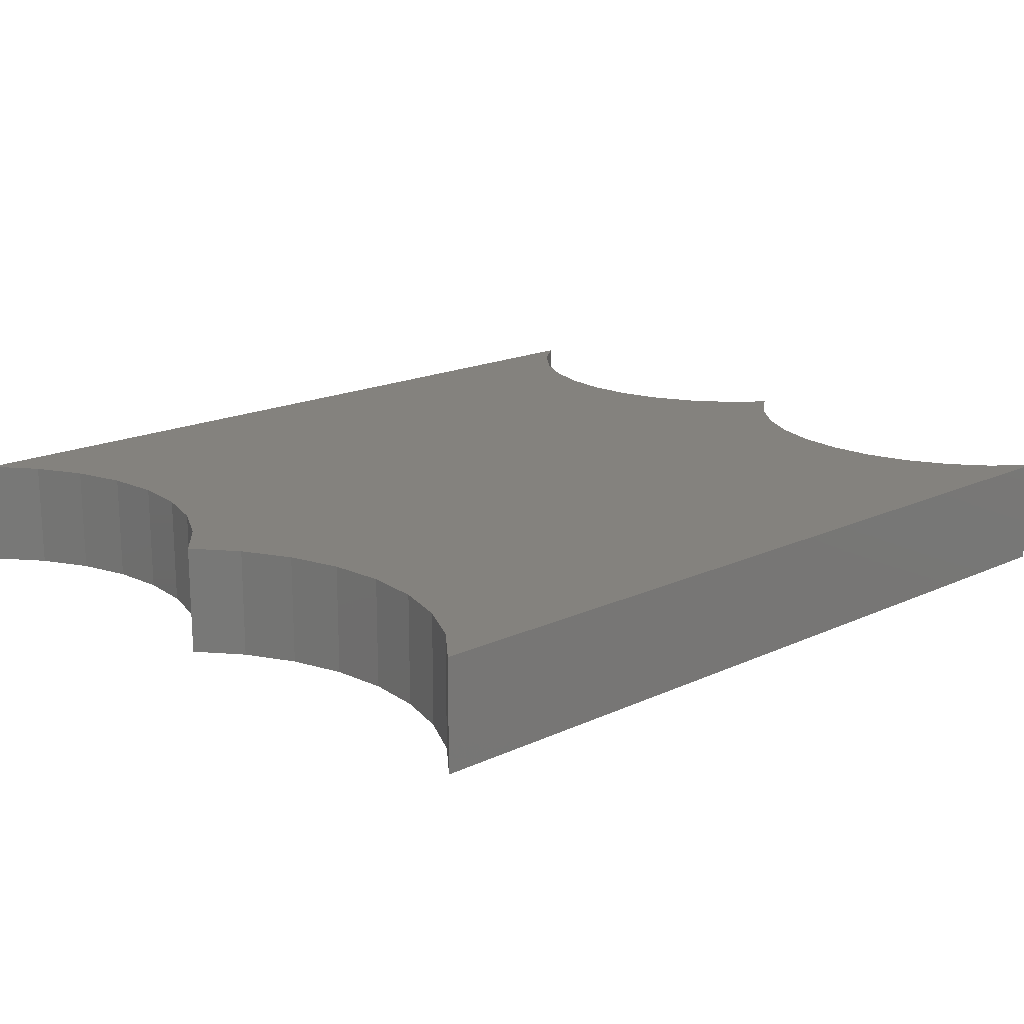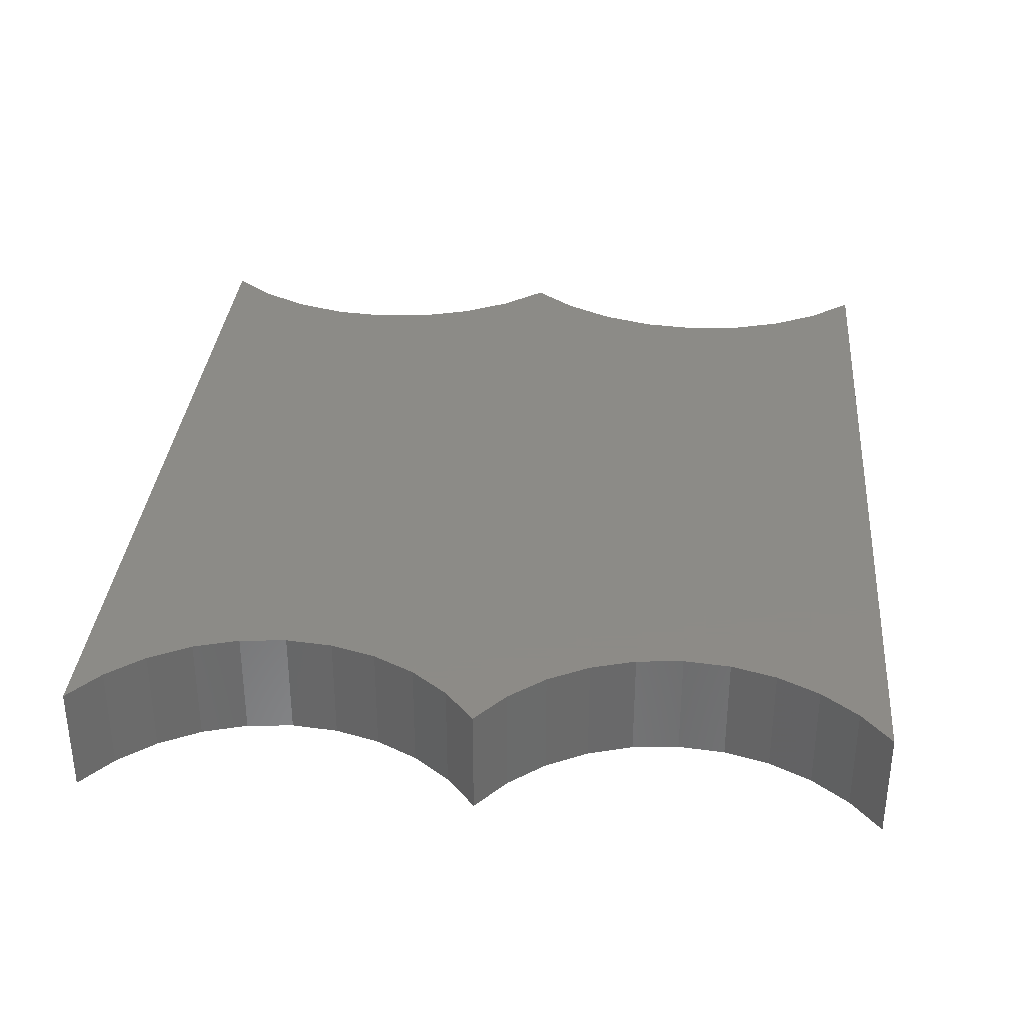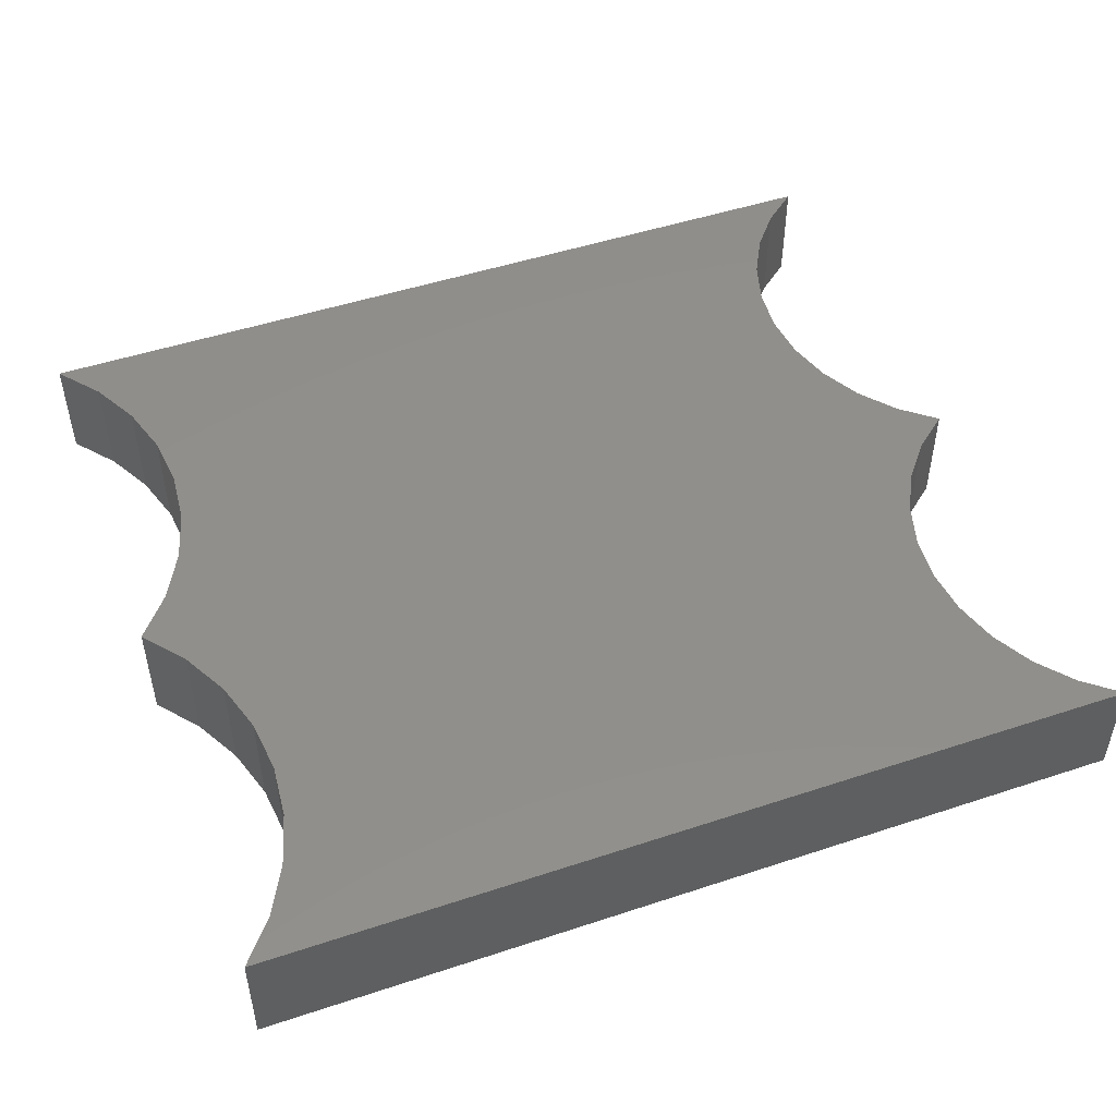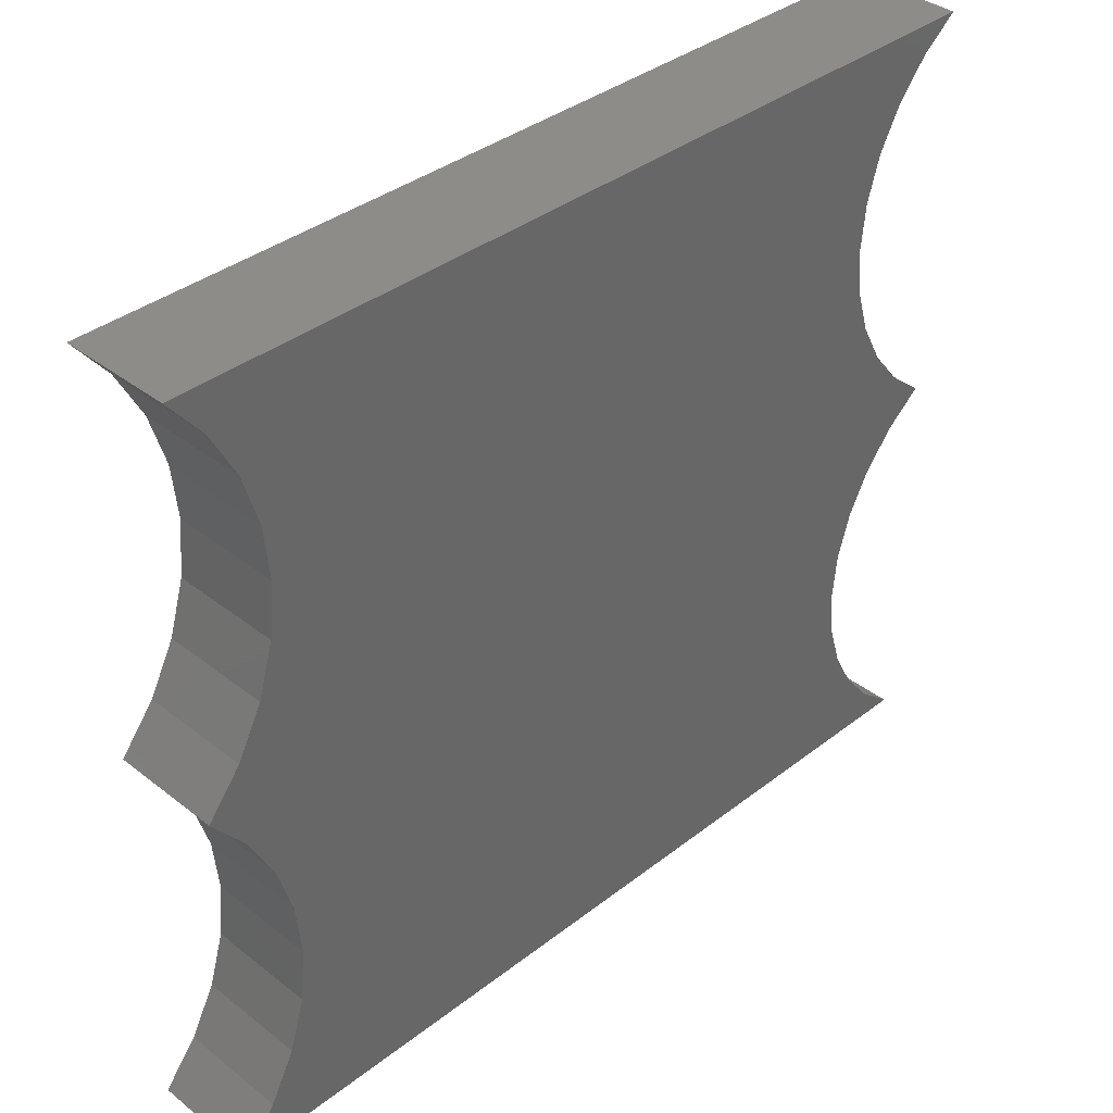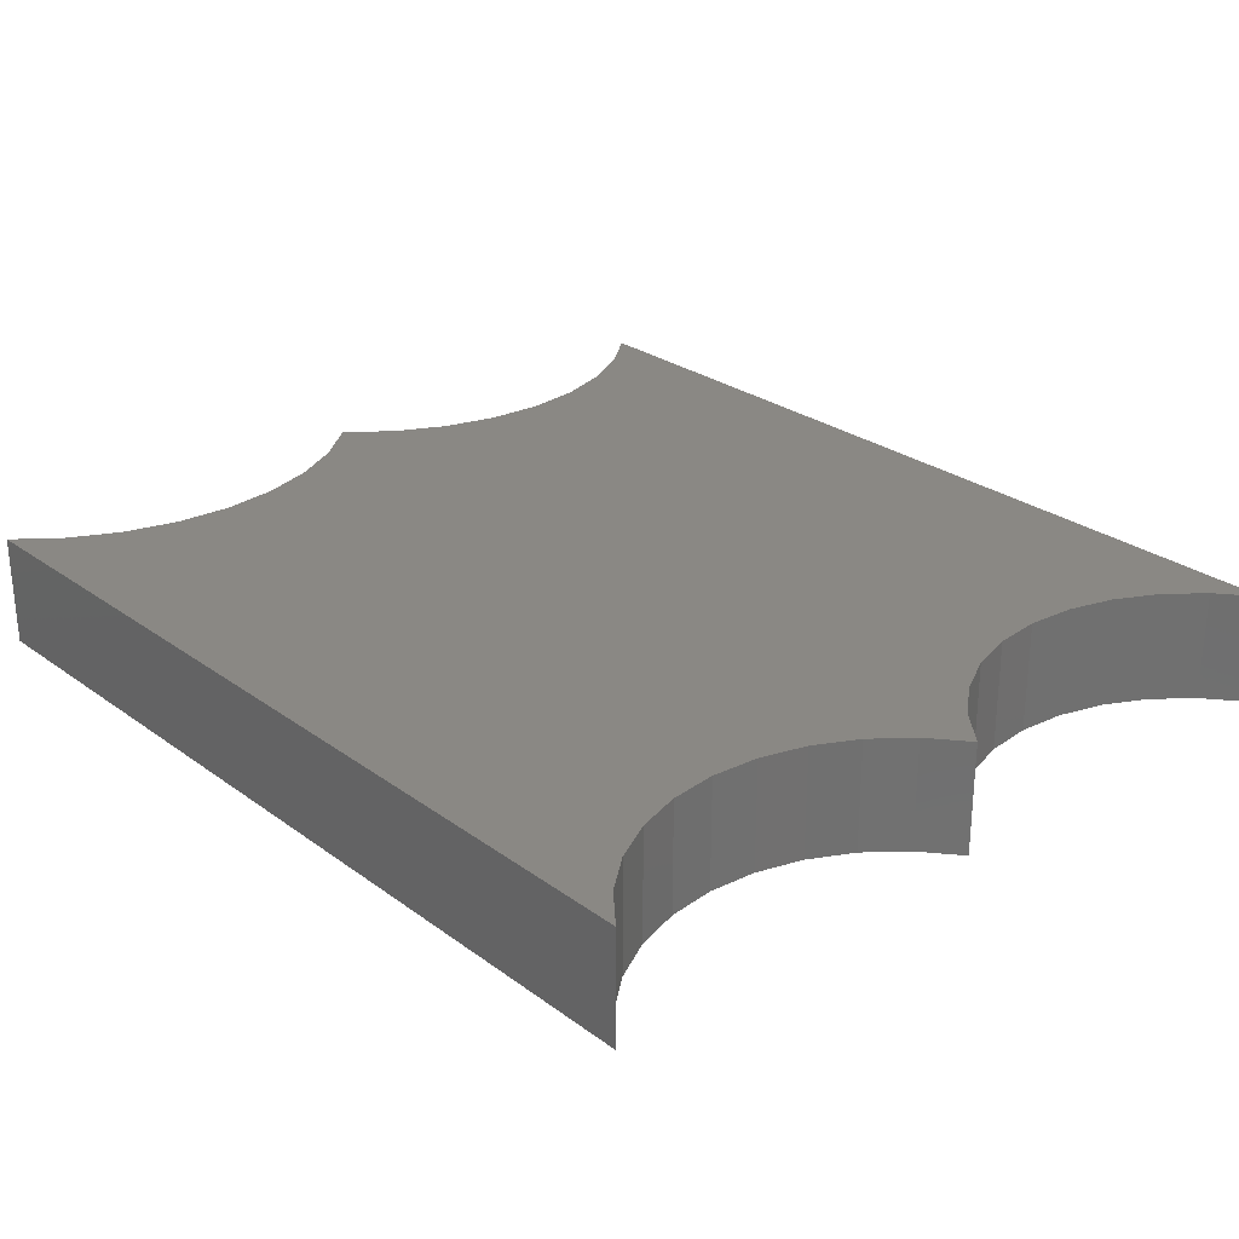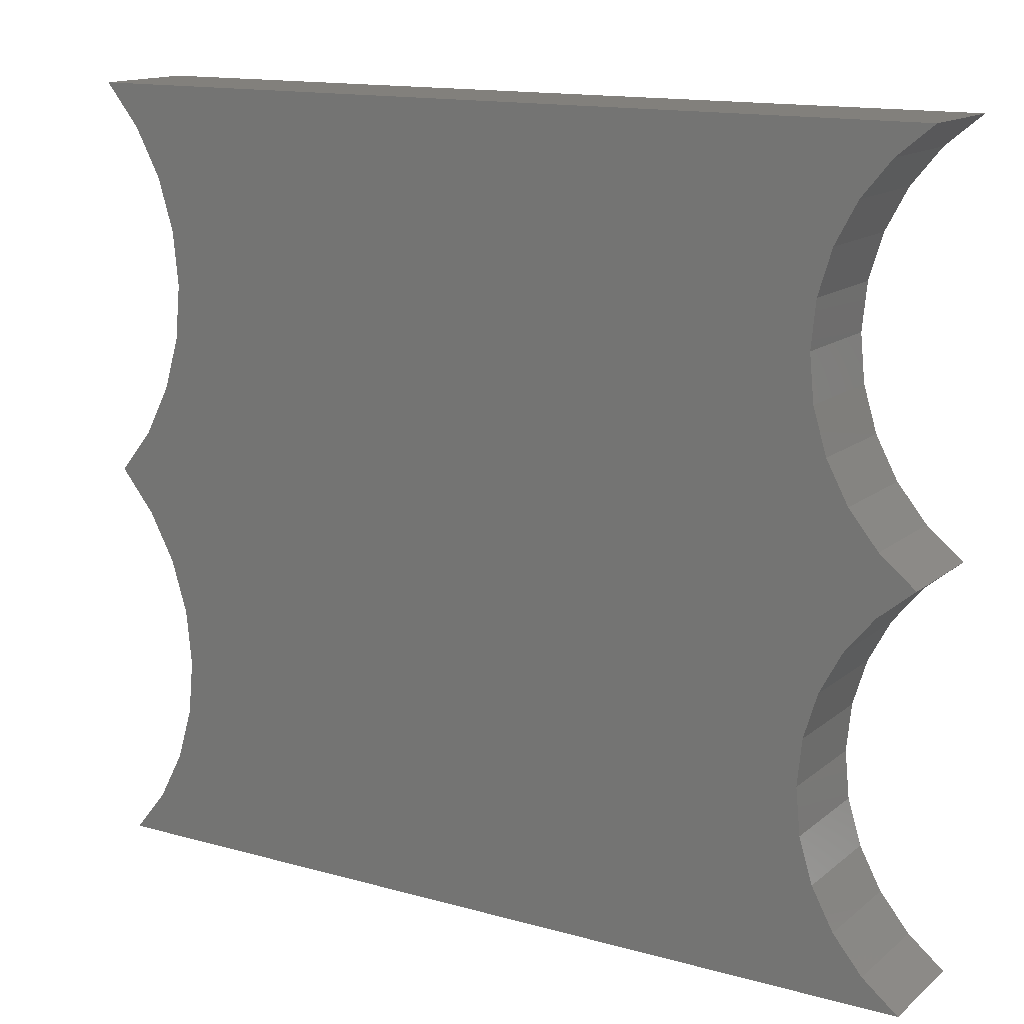
<metadata>
{"format":"stl","ext":"stl","renderer":"f3d","projection":"perspective","resolution":1024,"background":"white","views":[{"elev":17.5,"azim":-42.5,"up":"+Z"},{"elev":33.7,"azim":94.9,"up":"+Z"},{"elev":48.9,"azim":-20.2,"up":"+Z"},{"elev":37.2,"azim":-44.9,"up":"+Y"},{"elev":27.2,"azim":48.1,"up":"+Z"},{"elev":14.4,"azim":31.3,"up":"+Y"}]}
</metadata>
<code>
# stl→obj: 76 verts, 148 faces
v 0.5926 0.8248 0
v -0.6482 0.8517 0
v 0.6301 0.895 0
v -0.6916 0.9343 0
v 0.6806 0.9566 0
v -0.75 1.007 0
v 0.7422 1.007 0
v 0.6806 0.3822 0
v -0.6916 0.4044 0
v 0.6301 0.4437 0
v -0.6482 0.4871 0
v 0.5926 0.5139 0
v -0.6215 0.5765 0
v 0.5695 0.5901 0
v -0.6125 0.6694 0
v 0.5617 0.6694 0
v -0.6215 0.7622 0
v 0.5695 0.7486 0
v 0.5926 0.1494 0
v -0.6482 0.1763 0
v 0.6301 0.2196 0
v -0.6916 0.2589 0
v 0.6806 0.2812 0
v -0.75 0.3317 0
v 0.7422 0.3317 0
v 0.6806 -0.2932 0
v -0.6916 -0.271 0
v 0.6301 -0.2317 0
v -0.6482 -0.1883 0
v 0.5926 -0.1615 0
v -0.6215 -0.09893 0
v 0.5695 -0.08528 0
v -0.6125 -0.006044 0
v 0.5617 -0.006044 0
v -0.6215 0.08684 0
v 0.5695 0.07319 0
v -0.75 -0.3438 0
v 0.7422 -0.3438 0
v 0.7422 1.007 0.1875
v -0.75 1.007 0.1875
v 0.6806 0.9566 0.1875
v -0.6916 0.9343 0.1875
v 0.6301 0.895 0.1875
v -0.6482 0.8517 0.1875
v 0.5926 0.8248 0.1875
v 0.5695 0.7486 0.1875
v -0.6215 0.7622 0.1875
v 0.5617 0.6694 0.1875
v -0.6125 0.6694 0.1875
v 0.5695 0.5901 0.1875
v -0.6215 0.5765 0.1875
v 0.5926 0.5139 0.1875
v -0.6482 0.4871 0.1875
v 0.6301 0.4437 0.1875
v -0.6916 0.4044 0.1875
v 0.6806 0.3822 0.1875
v 0.7422 0.3317 0.1875
v -0.75 0.3317 0.1875
v 0.6806 0.2812 0.1875
v -0.6916 0.2589 0.1875
v 0.6301 0.2196 0.1875
v -0.6482 0.1763 0.1875
v 0.5926 0.1494 0.1875
v 0.5695 0.07319 0.1875
v -0.6215 0.08684 0.1875
v 0.5617 -0.006044 0.1875
v -0.6125 -0.006044 0.1875
v 0.5695 -0.08528 0.1875
v -0.6215 -0.09893 0.1875
v 0.5926 -0.1615 0.1875
v -0.6482 -0.1883 0.1875
v 0.6301 -0.2317 0.1875
v -0.6916 -0.271 0.1875
v 0.6806 -0.2932 0.1875
v -0.75 -0.3438 0.1875
v 0.7422 -0.3438 0.1875
f 1 2 3
f 3 2 4
f 3 4 5
f 5 4 6
f 5 6 7
f 8 9 10
f 10 9 11
f 10 11 12
f 12 11 13
f 12 13 14
f 14 13 15
f 14 15 16
f 16 15 17
f 16 17 18
f 18 17 2
f 18 2 1
f 19 20 21
f 21 20 22
f 21 22 23
f 23 22 24
f 23 24 25
f 25 24 9
f 25 9 8
f 26 27 28
f 28 27 29
f 28 29 30
f 30 29 31
f 30 31 32
f 32 31 33
f 32 33 34
f 34 33 35
f 34 35 36
f 36 35 20
f 36 20 19
f 37 27 38
f 38 27 26
f 39 40 41
f 41 40 42
f 41 42 43
f 43 42 44
f 43 44 45
f 45 44 46
f 46 44 47
f 46 47 48
f 48 47 49
f 48 49 50
f 50 49 51
f 50 51 52
f 52 51 53
f 52 53 54
f 54 53 55
f 54 55 56
f 56 55 57
f 57 55 58
f 57 58 59
f 59 58 60
f 59 60 61
f 61 60 62
f 61 62 63
f 63 62 64
f 64 62 65
f 64 65 66
f 66 65 67
f 66 67 68
f 68 67 69
f 68 69 70
f 70 69 71
f 70 71 72
f 72 71 73
f 72 73 74
f 75 76 73
f 73 76 74
f 33 65 35
f 35 65 62
f 35 62 20
f 20 62 60
f 20 60 22
f 22 60 58
f 22 58 24
f 65 33 67
f 67 33 31
f 67 31 69
f 69 31 29
f 69 29 71
f 71 29 27
f 71 27 73
f 73 27 37
f 73 37 75
f 34 68 32
f 32 68 70
f 32 70 30
f 30 70 72
f 30 72 28
f 28 72 74
f 28 74 26
f 26 74 76
f 26 76 38
f 68 34 66
f 66 34 36
f 66 36 64
f 64 36 19
f 64 19 63
f 63 19 21
f 63 21 61
f 61 21 23
f 61 23 59
f 59 23 25
f 59 25 57
f 49 13 51
f 51 13 11
f 51 11 53
f 53 11 9
f 53 9 55
f 55 9 24
f 55 24 58
f 13 49 15
f 15 49 47
f 15 47 17
f 17 47 44
f 17 44 2
f 2 44 42
f 2 42 4
f 4 42 40
f 4 40 6
f 48 18 46
f 46 18 1
f 46 1 45
f 45 1 3
f 45 3 43
f 43 3 5
f 43 5 41
f 41 5 7
f 41 7 39
f 18 48 16
f 16 48 50
f 16 50 14
f 14 50 52
f 14 52 12
f 12 52 54
f 12 54 10
f 10 54 56
f 10 56 8
f 8 56 57
f 8 57 25
f 40 39 6
f 6 39 7
f 75 37 76
f 76 37 38

</code>
